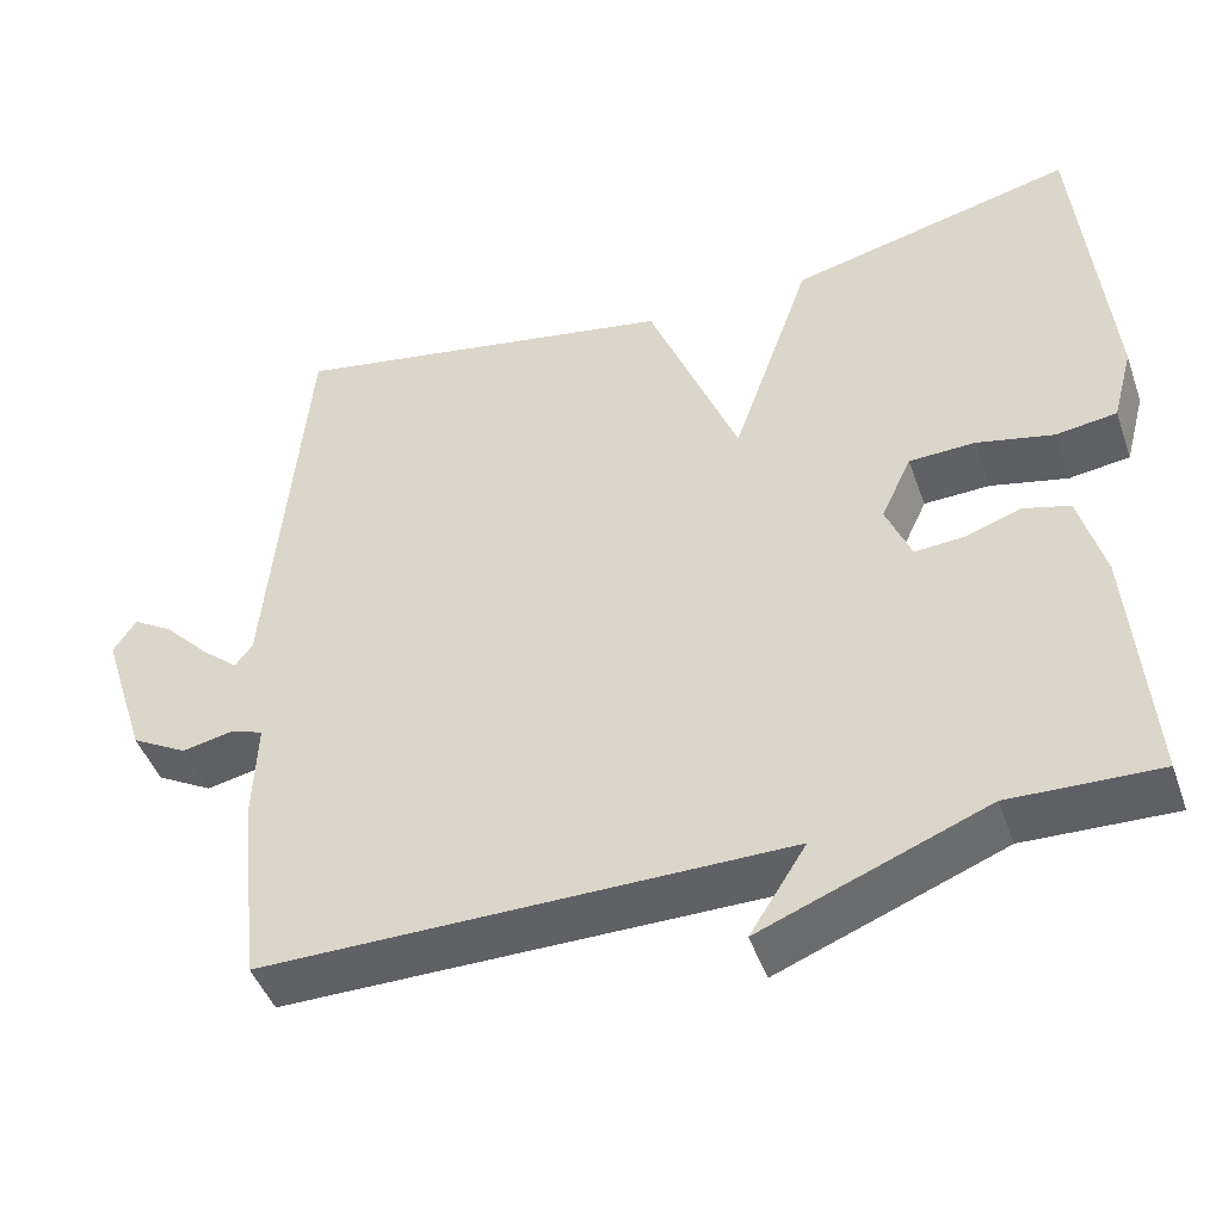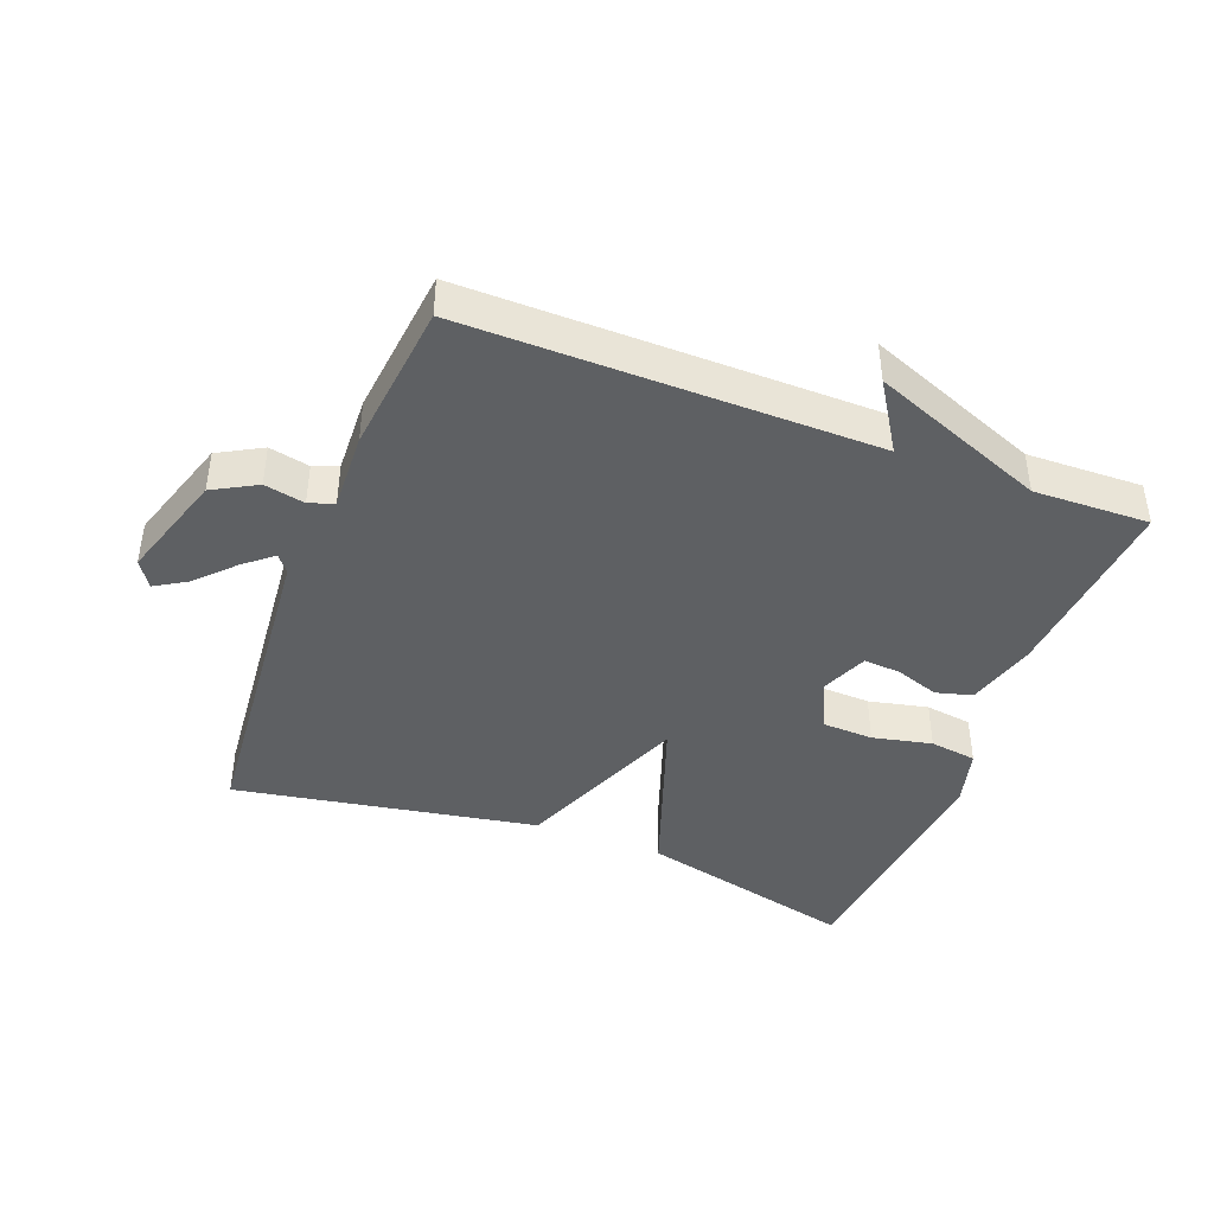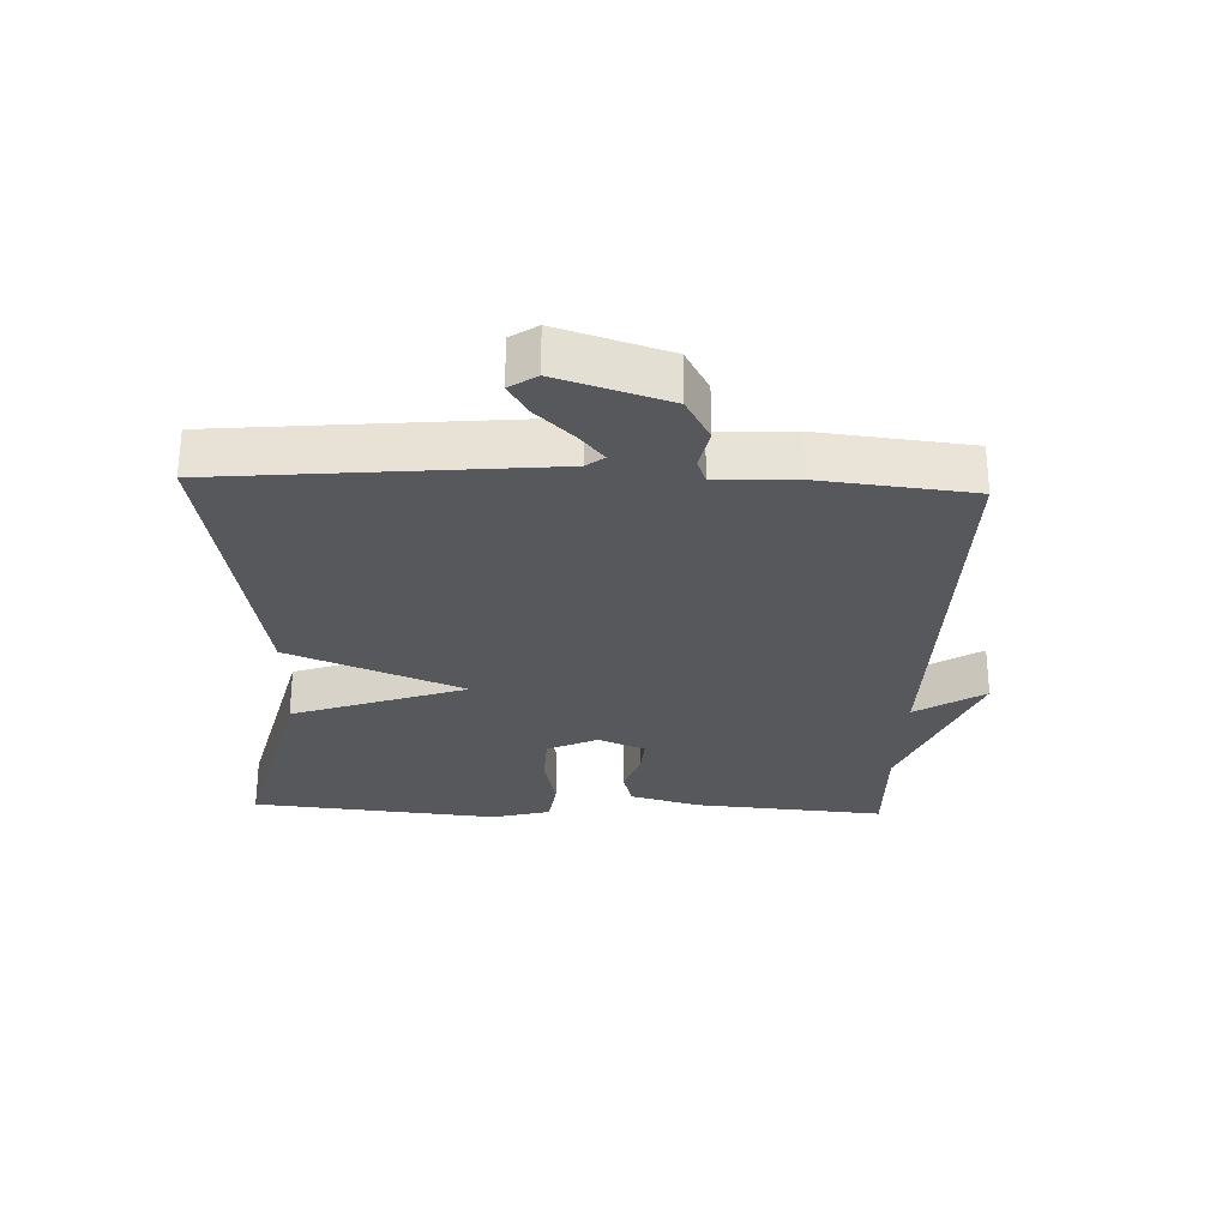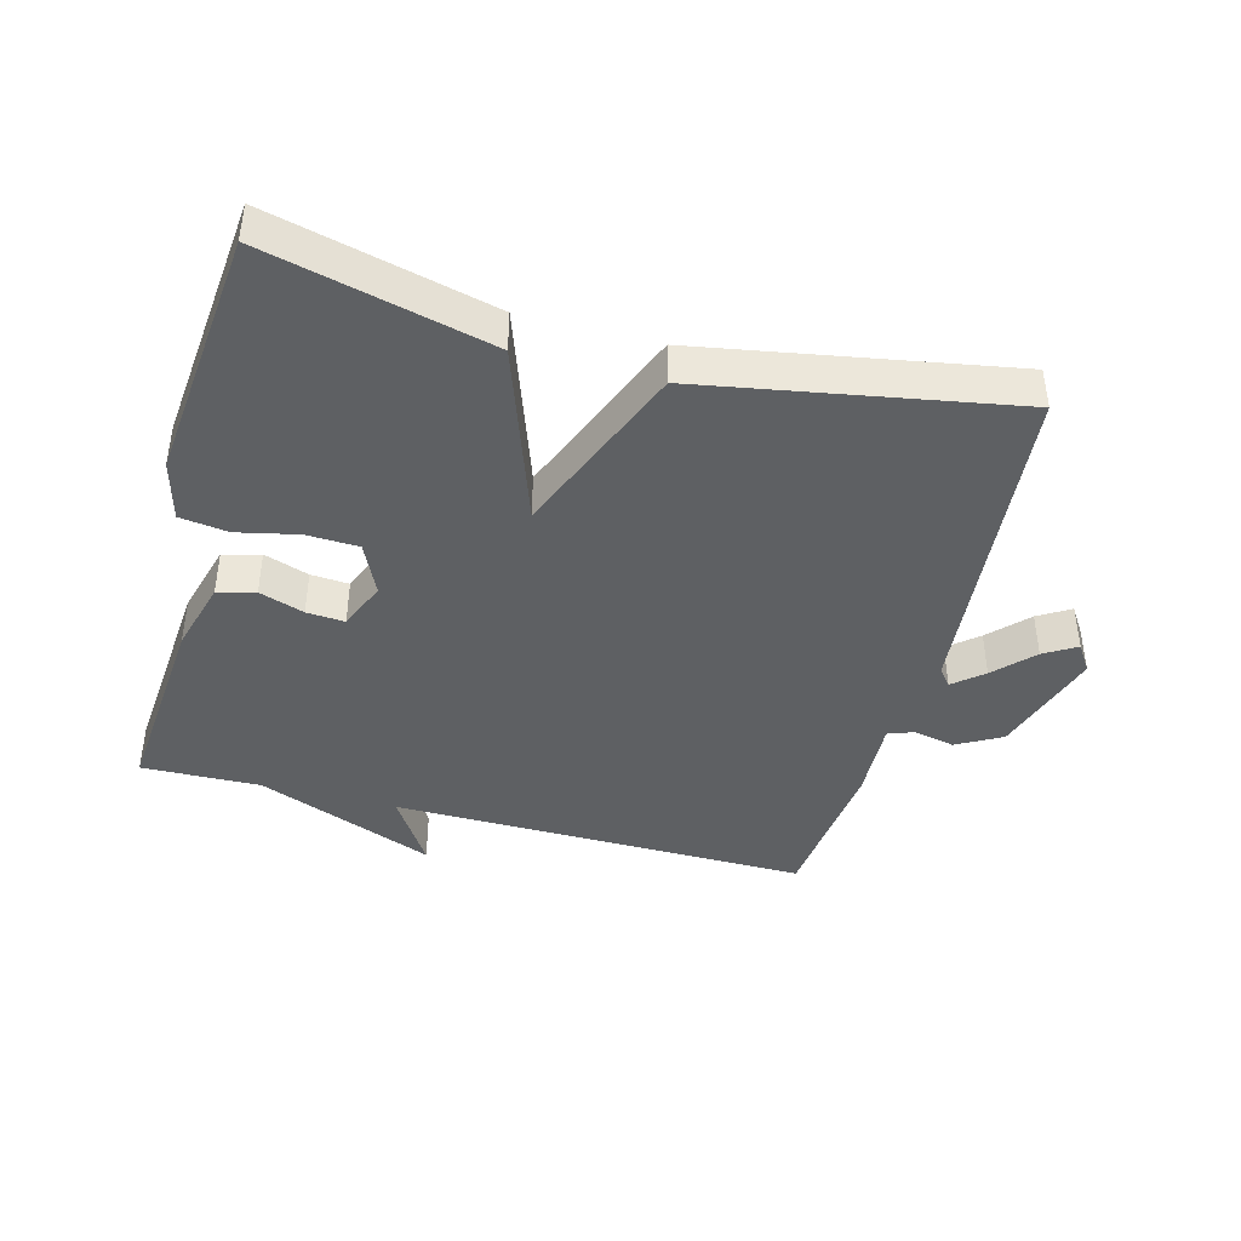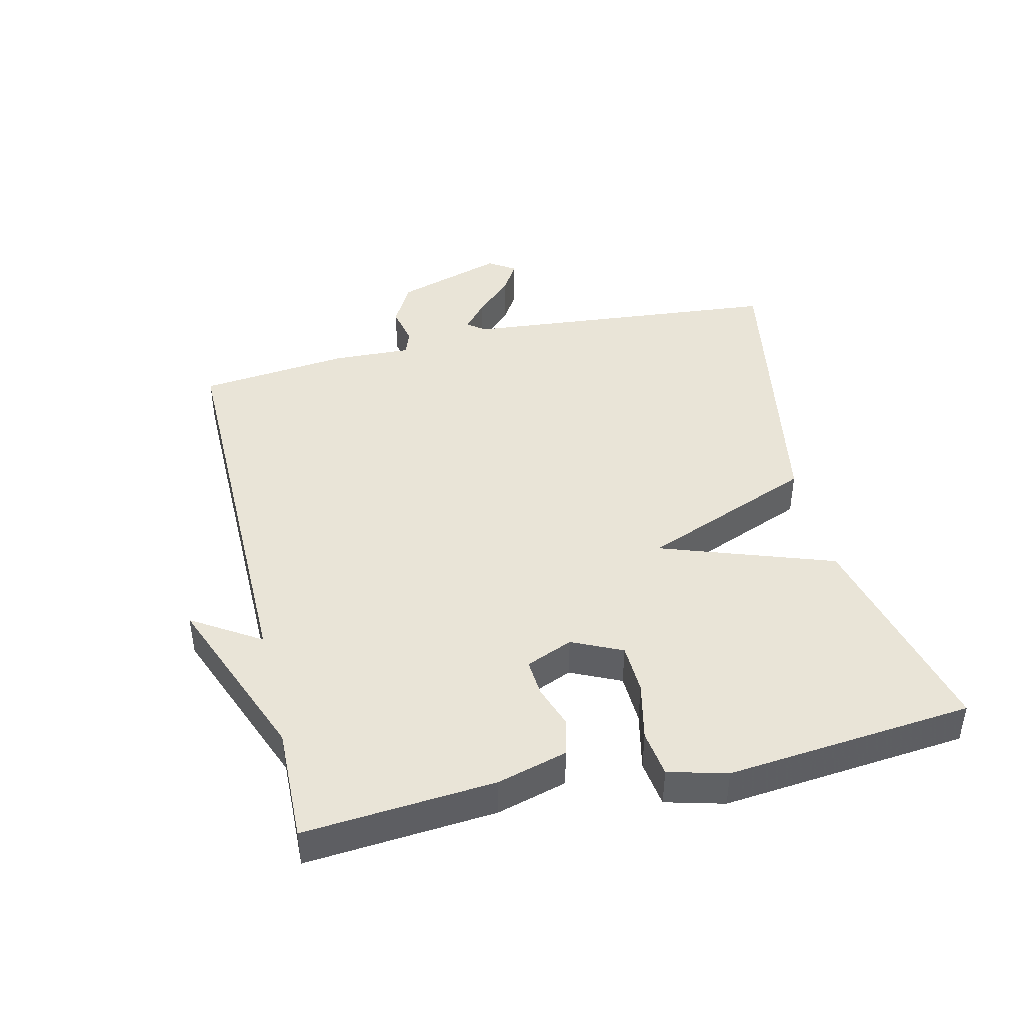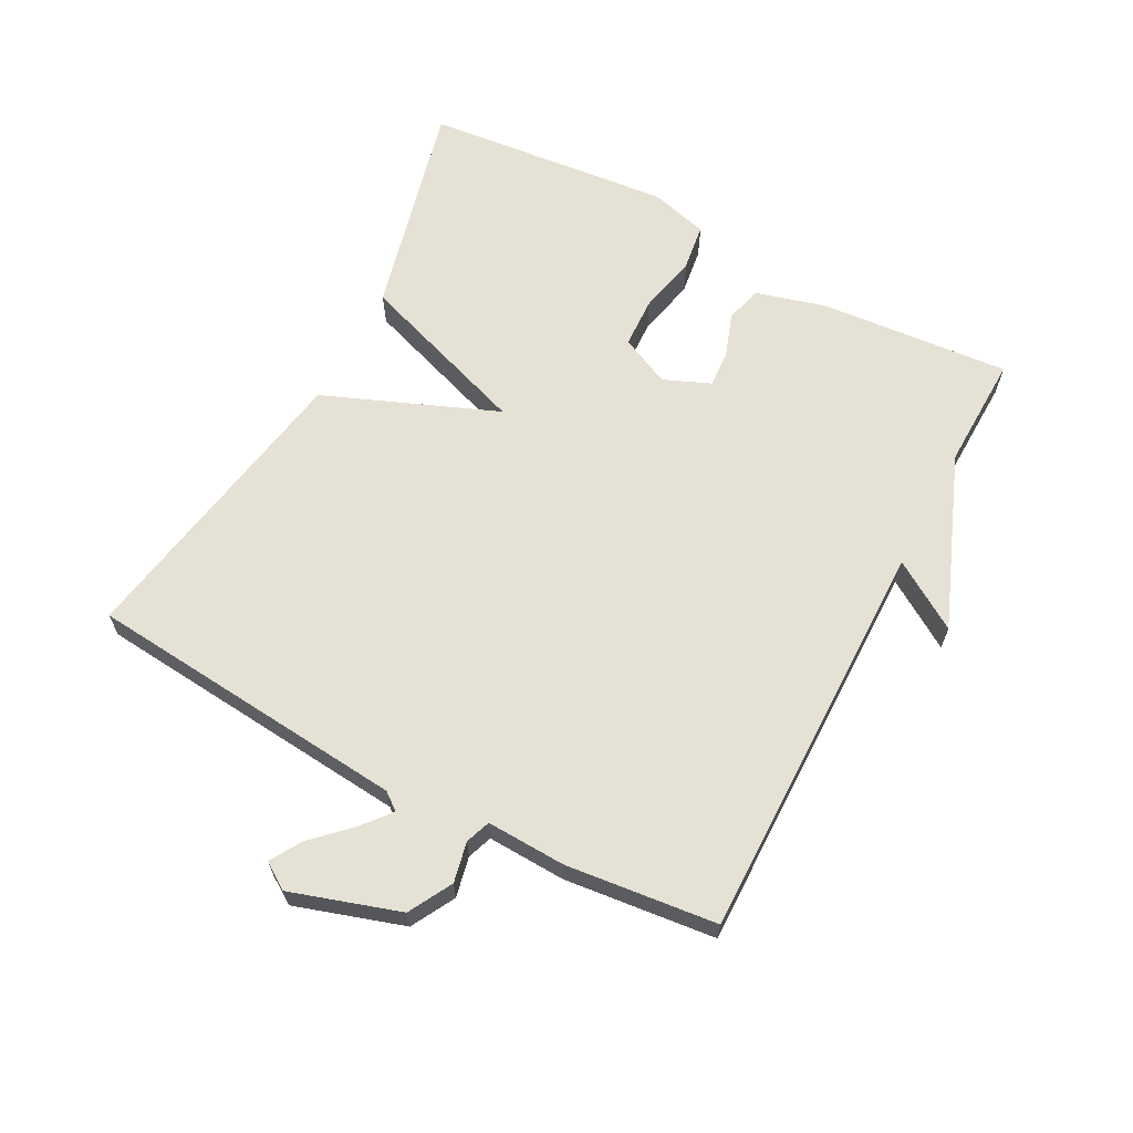
<metadata>
{"format":"obj","ext":"obj","renderer":"f3d","projection":"perspective","resolution":1024,"background":"white","views":[{"elev":-45.3,"azim":-161.0,"up":"+Z"},{"elev":-42.4,"azim":159.0,"up":"+Y"},{"elev":-28.1,"azim":87.8,"up":"+Y"},{"elev":-42.2,"azim":-15.0,"up":"+Y"},{"elev":43.5,"azim":-103.3,"up":"+Y"},{"elev":64.7,"azim":117.8,"up":"+Y"}]}
</metadata>
<code>
v -0.5 0.07 0.5
v -0.164 0.07 0.418
v -0.071 0.07 0.152
v 0.036 0.07 0.418
v 0.5 0.07 0.5
v 0.546 0.07 0.004
v 0.567 0.07 -0.023
v 0.611 0.07 0.014
v 0.665 0.07 0.07
v 0.713 0.07 0.099
v 0.74 0.07 0.058
v 0.687 0.07 -0.109
v 0.62 0.07 -0.146
v 0.558 0.07 -0.133
v 0.52 0.07 -0.147
v 0.525 0.07 -0.268
v 0.5 0.07 -0.5
v -0.123 0.07 -0.495
v -0.056 0.07 -0.6
v -0.323 0.07 -0.495
v -0.5 0.07 -0.5
v -0.476 0.07 -0.207
v -0.446 0.07 -0.099
v -0.39 0.07 -0.084
v -0.323 0.07 -0.107
v -0.266 0.07 -0.111
v -0.236 0.07 -0.039
v -0.272 0.07 0.038
v -0.35 0.07 0.041
v -0.441 0.07 0.021
v -0.513 0.07 0.031
v -0.537 0.07 0.121
v -0.5 0 0.5
v -0.164 0 0.418
v -0.071 0 0.152
v 0.036 0 0.418
v 0.5 0 0.5
v 0.546 0 0.004
v 0.567 0 -0.023
v 0.611 0 0.014
v 0.665 0 0.07
v 0.713 0 0.099
v 0.74 0 0.058
v 0.687 0 -0.109
v 0.62 0 -0.146
v 0.558 0 -0.133
v 0.52 0 -0.147
v 0.525 0 -0.268
v 0.5 0 -0.5
v -0.123 0 -0.495
v -0.056 0 -0.6
v -0.323 0 -0.495
v -0.5 0 -0.5
v -0.476 0 -0.207
v -0.446 0 -0.099
v -0.39 0 -0.084
v -0.323 0 -0.107
v -0.266 0 -0.111
v -0.236 0 -0.039
v -0.272 0 0.038
v -0.35 0 0.041
v -0.441 0 0.021
v -0.513 0 0.031
v -0.537 0 0.121
f 1 2 3
f 32 1 3
f 31 32 3
f 30 31 3
f 29 30 3
f 28 29 3
f 27 28 3
f 26 27 3
f 23 24 25
f 22 23 25
f 21 22 25
f 20 21 25
f 20 25 26
f 18 19 20
f 18 20 26 3
f 18 3 4
f 17 18 4
f 16 17 4
f 15 16 4
f 12 13 14
f 11 12 14
f 10 11 14
f 9 10 14
f 8 9 14
f 7 8 14 15
f 6 7 15 4
f 4 5 6
f 35 34 33
f 35 33 64
f 35 64 63
f 35 63 62
f 35 62 61
f 35 61 60
f 35 60 59
f 35 59 58
f 57 56 55
f 57 55 54
f 57 54 53
f 57 53 52
f 58 57 52
f 52 51 50
f 35 58 52 50
f 36 35 50
f 36 50 49
f 36 49 48
f 36 48 47
f 46 45 44
f 46 44 43
f 46 43 42
f 46 42 41
f 46 41 40
f 47 46 40 39
f 36 47 39 38
f 38 37 36
f 1 33 34 2
f 2 34 35 3
f 3 35 36 4
f 4 36 37 5
f 5 37 38 6
f 6 38 39 7
f 7 39 40 8
f 8 40 41 9
f 9 41 42 10
f 10 42 43 11
f 11 43 44 12
f 12 44 45 13
f 13 45 46 14
f 14 46 47 15
f 15 47 48 16
f 16 48 49 17
f 17 49 50 18
f 18 50 51 19
f 19 51 52 20
f 20 52 53 21
f 21 53 54 22
f 22 54 55 23
f 23 55 56 24
f 24 56 57 25
f 25 57 58 26
f 26 58 59 27
f 27 59 60 28
f 28 60 61 29
f 29 61 62 30
f 30 62 63 31
f 31 63 64 32
f 32 64 33 1

</code>
